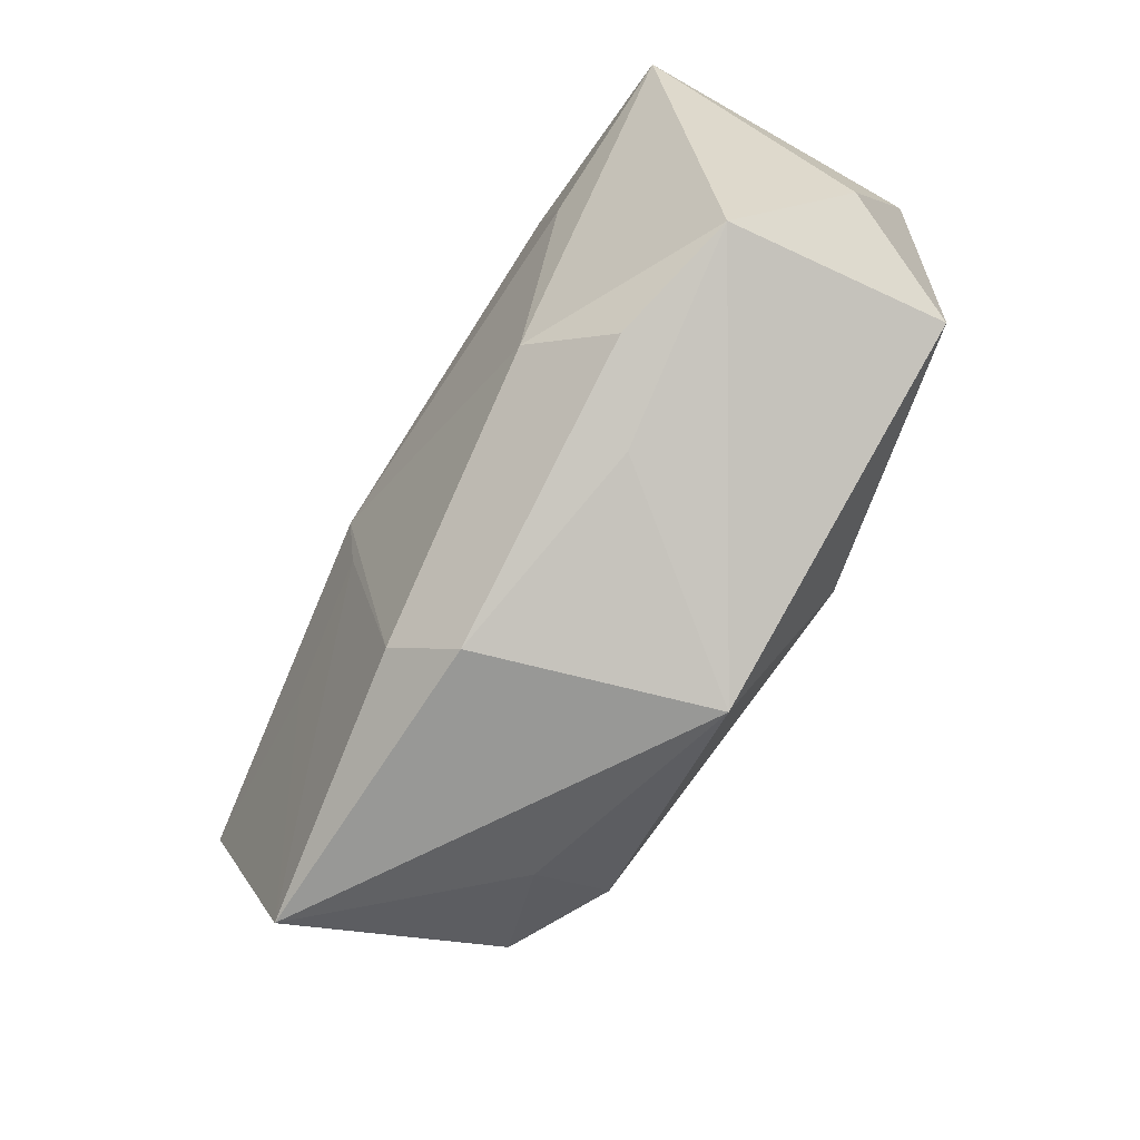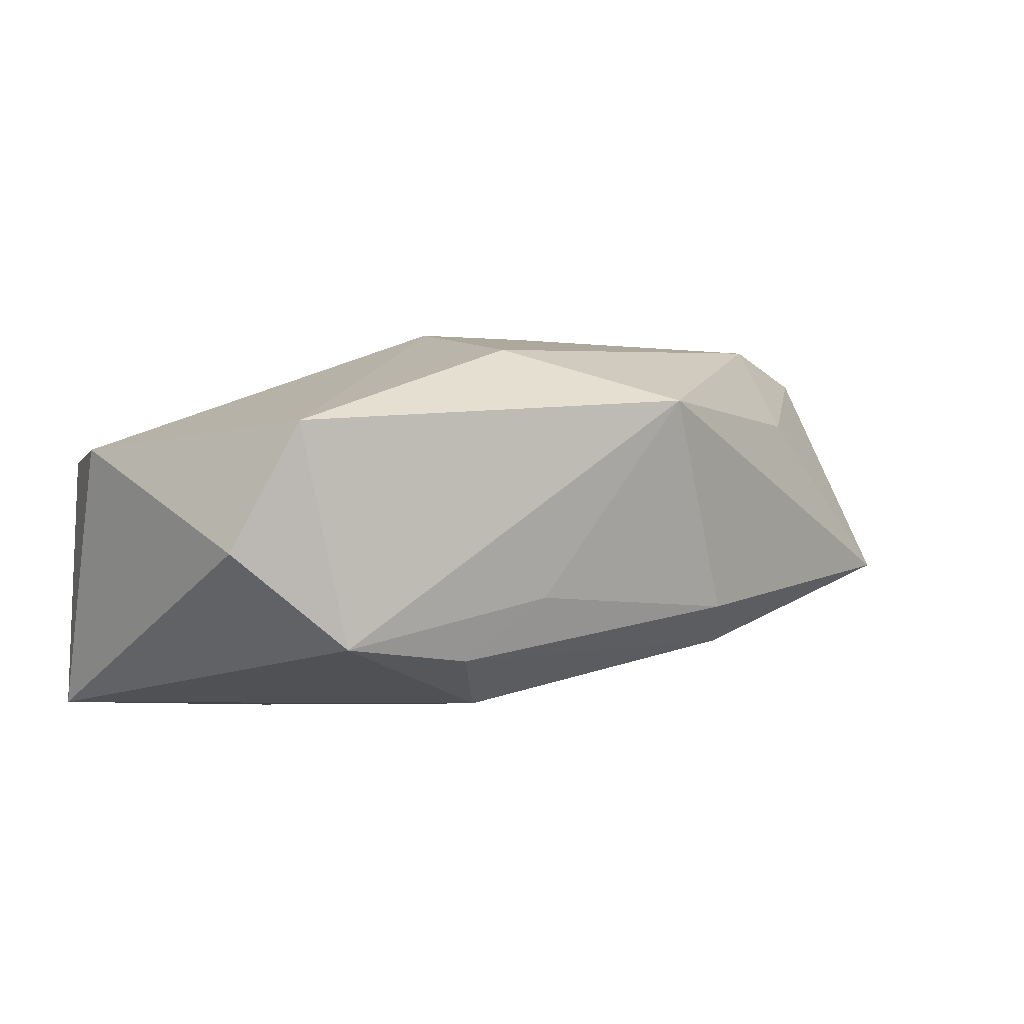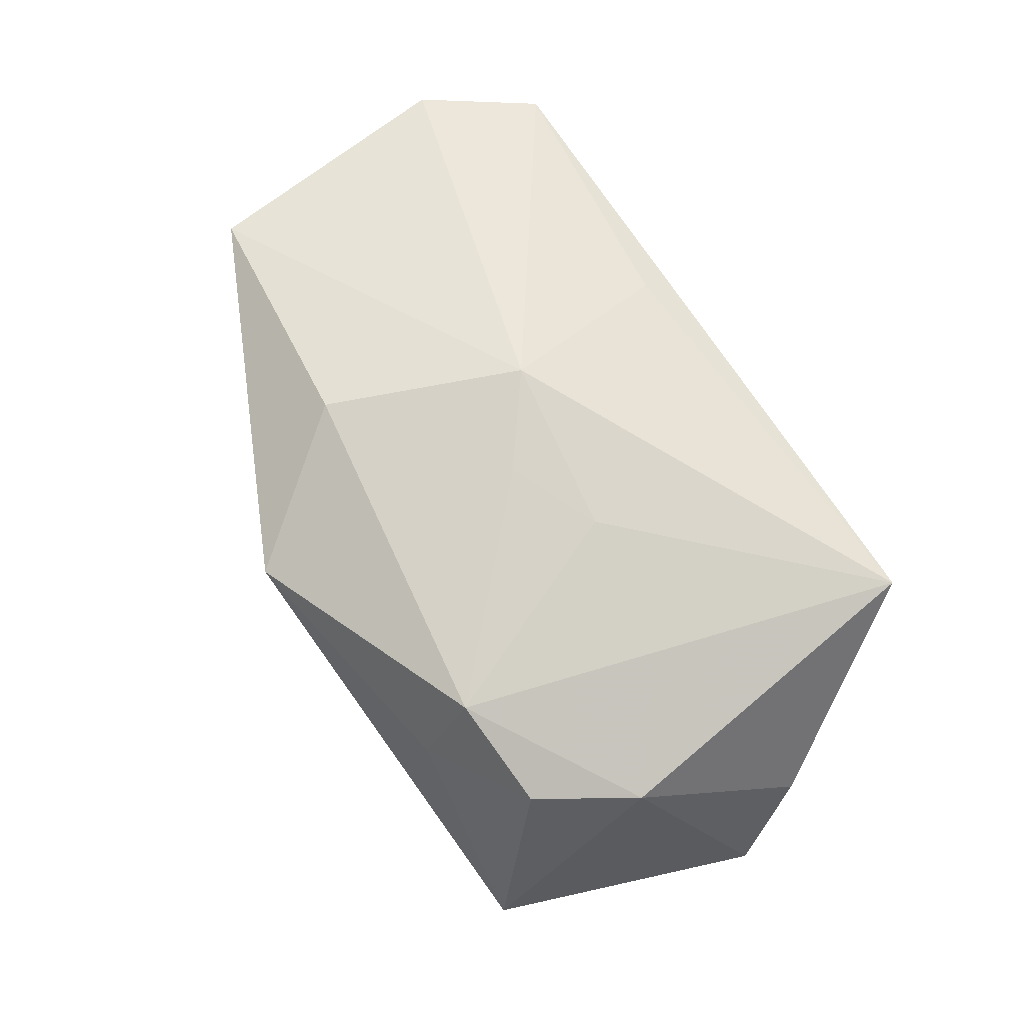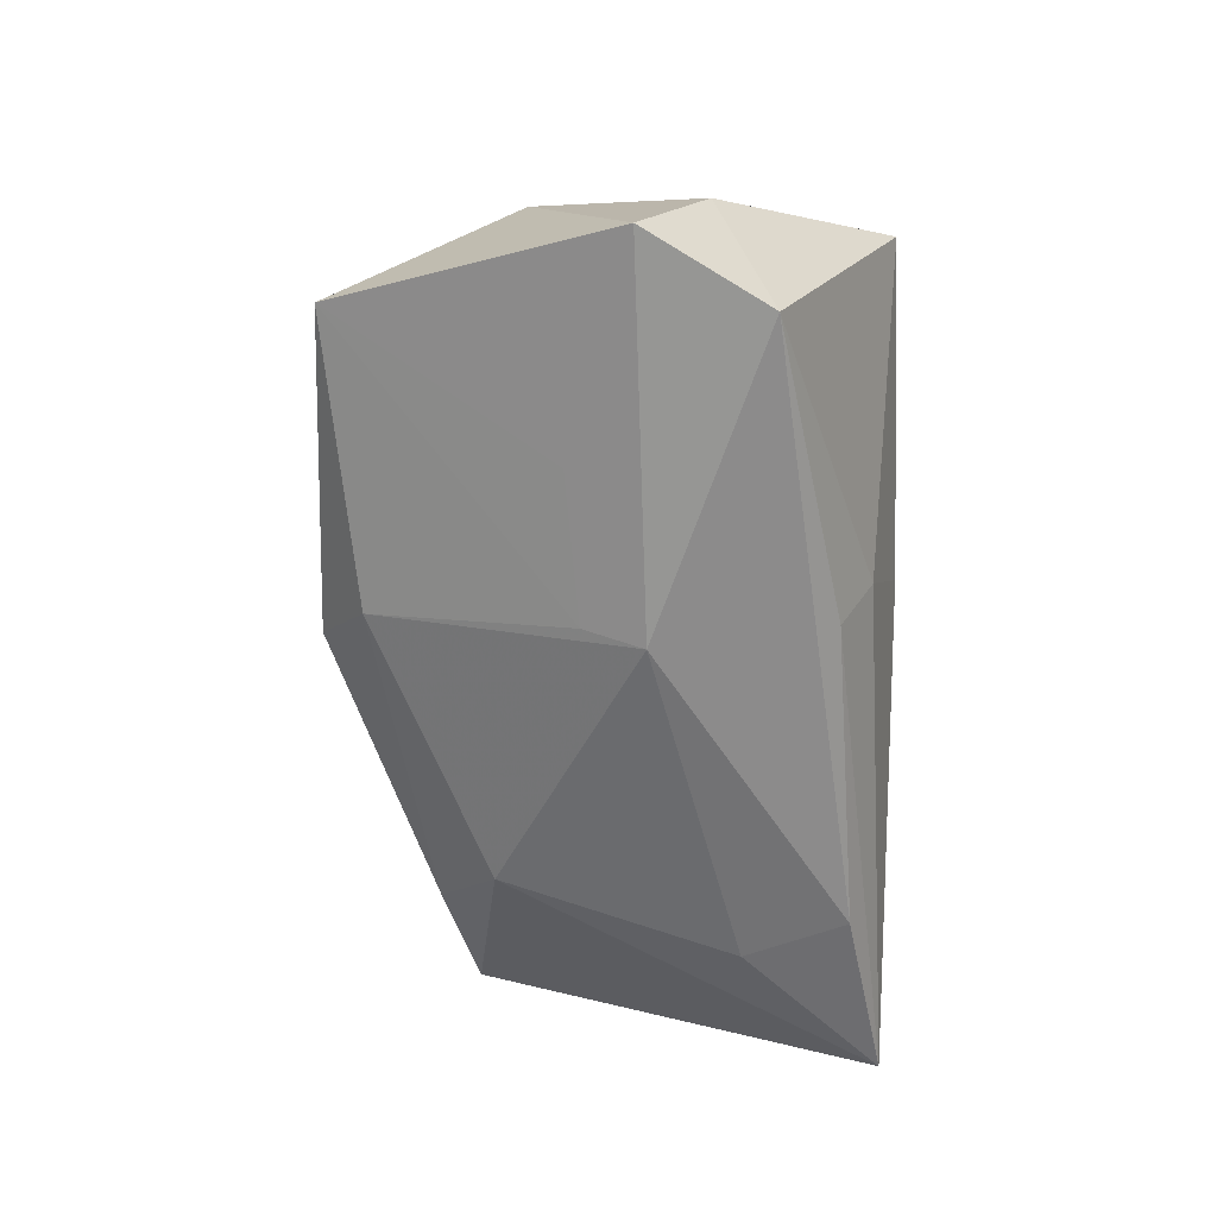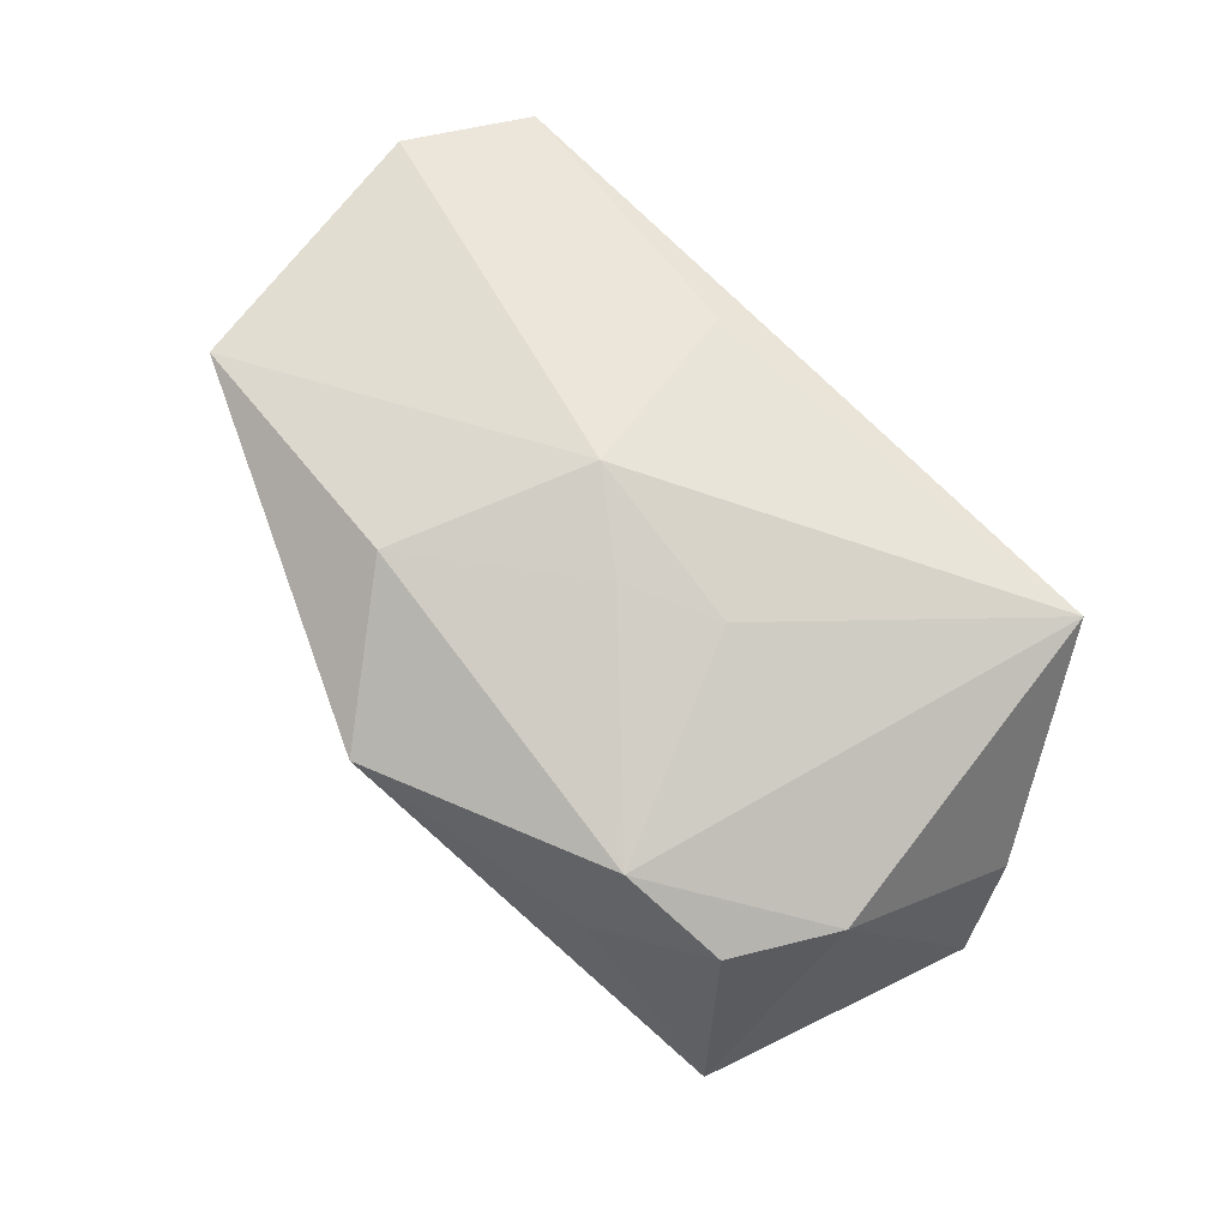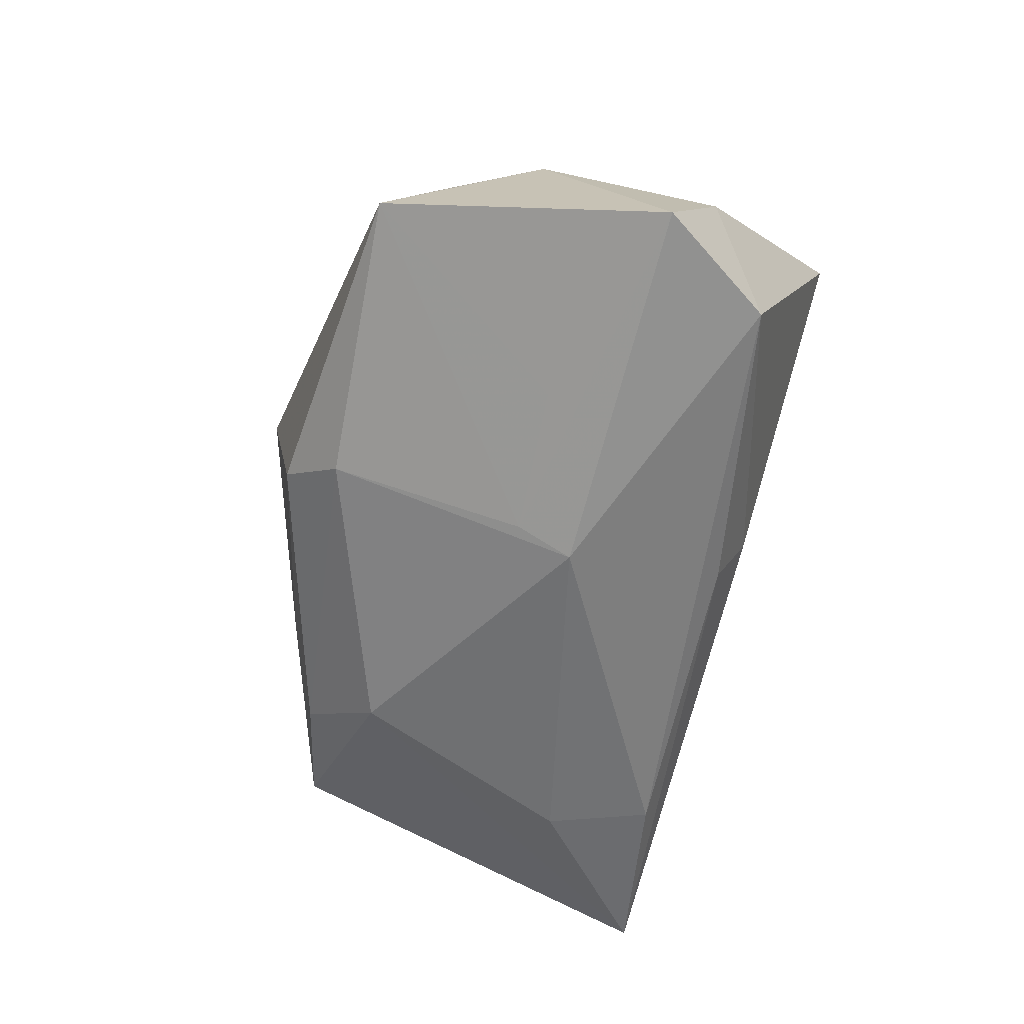
<metadata>
{"format":"obj","ext":"obj","renderer":"f3d","projection":"perspective","resolution":1024,"background":"white","views":[{"elev":-71.0,"azim":-124.8,"up":"+Y"},{"elev":5.2,"azim":-47.5,"up":"+Z"},{"elev":74.4,"azim":58.3,"up":"+Z"},{"elev":-55.4,"azim":91.3,"up":"+Z"},{"elev":79.3,"azim":45.9,"up":"+Z"},{"elev":-55.4,"azim":74.3,"up":"+Z"}]}
</metadata>
<code>
v 0.008591 0.01939 -0.007017
v 0.005217 -0.02469 -0.007541
v -0.03168 -0.0139 -0.008453
v 0.00844 0.01637 -0.01254
v 0.02892 0.02237 0.01346
v -0.01226 -0.01347 0.01639
v -0.01837 0.01766 -0.01722
v 0.009933 0.001263 -0.01735
v -0.02038 -0.0166 -0.01048
v -0.0138 -0.01998 -0.005258
v -0.03276 0.02237 0.005606
v -0.005255 0.003478 0.01764
v 0.01436 0.005154 -0.01572
v -0.02171 0.008704 -0.01735
v 0.01861 -0.01713 0.01586
v 0.002394 -0.002169 0.01722
v 0.0104 0.001674 0.01681
v 0.04197 0.0008644 -0.01067
v -0.03476 -0.01164 0.01077
v -0.03841 0.01222 0.007527
v -0.0355 0.02083 -0.01671
v 0.039 0.00669 -0.0003388
v 0.03506 0.01121 -0.01122
v 0.02817 -0.01617 0.01224
v -0.03856 -0.006982 -0.0003393
v 0.009829 -0.02073 -0.01171
v -0.01417 -0.01151 -0.01569
v 0.03406 -0.02275 -0.006335
v -0.008457 0.01973 0.01059
v 0.03323 -0.00754 0.01136
v 0.01901 -0.02166 0.008684
v 0.02346 -0.004644 -0.01312
v 0.01097 -0.003773 -0.0159
v 0.002606 0.02237 0.002249
v -0.002622 -0.026 0.0119
f 3 21 27
f 2 28 35
f 5 29 12
f 15 6 35
f 35 28 31
f 28 24 31
f 31 15 35
f 24 15 31
f 11 21 20
f 11 20 12
f 12 29 11
f 29 5 11
f 12 20 19
f 19 6 12
f 35 6 19
f 19 3 35
f 32 18 28
f 33 32 28
f 8 18 33
f 18 32 33
f 8 27 14
f 14 27 21
f 35 3 10
f 10 2 35
f 3 27 9
f 9 10 3
f 2 10 9
f 28 2 26
f 26 33 28
f 26 9 27
f 2 9 26
f 26 27 8
f 8 33 26
f 22 5 30
f 30 18 22
f 30 15 24
f 5 15 30
f 30 24 28
f 28 18 30
f 22 18 23
f 23 5 22
f 23 18 8
f 8 13 23
f 17 5 12
f 17 15 5
f 21 11 34
f 34 11 5
f 25 19 20
f 3 19 25
f 20 21 25
f 25 21 3
f 7 23 13
f 7 13 8
f 8 14 7
f 7 14 21
f 16 17 12
f 15 17 16
f 12 6 16
f 6 15 16
f 5 23 1
f 1 34 5
f 21 34 1
f 4 7 21
f 21 1 4
f 23 7 4
f 4 1 23

</code>
